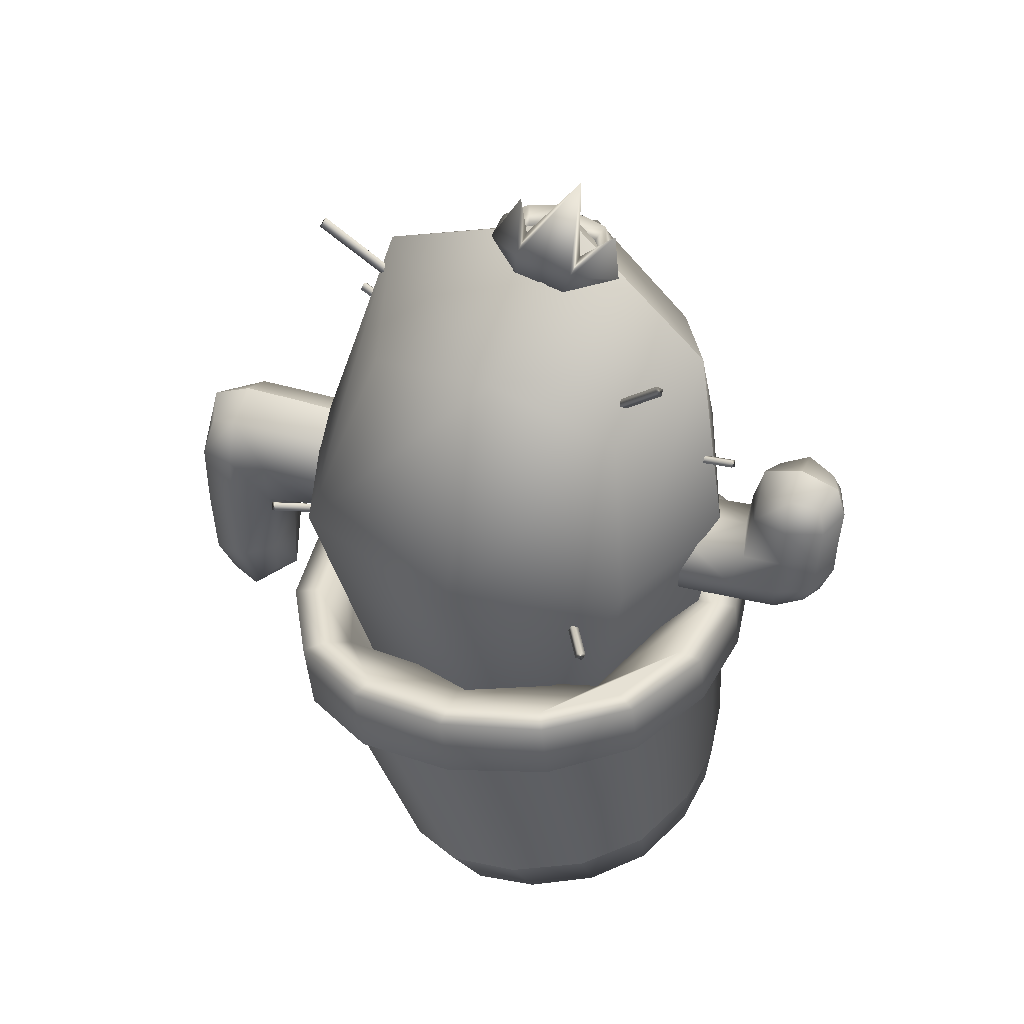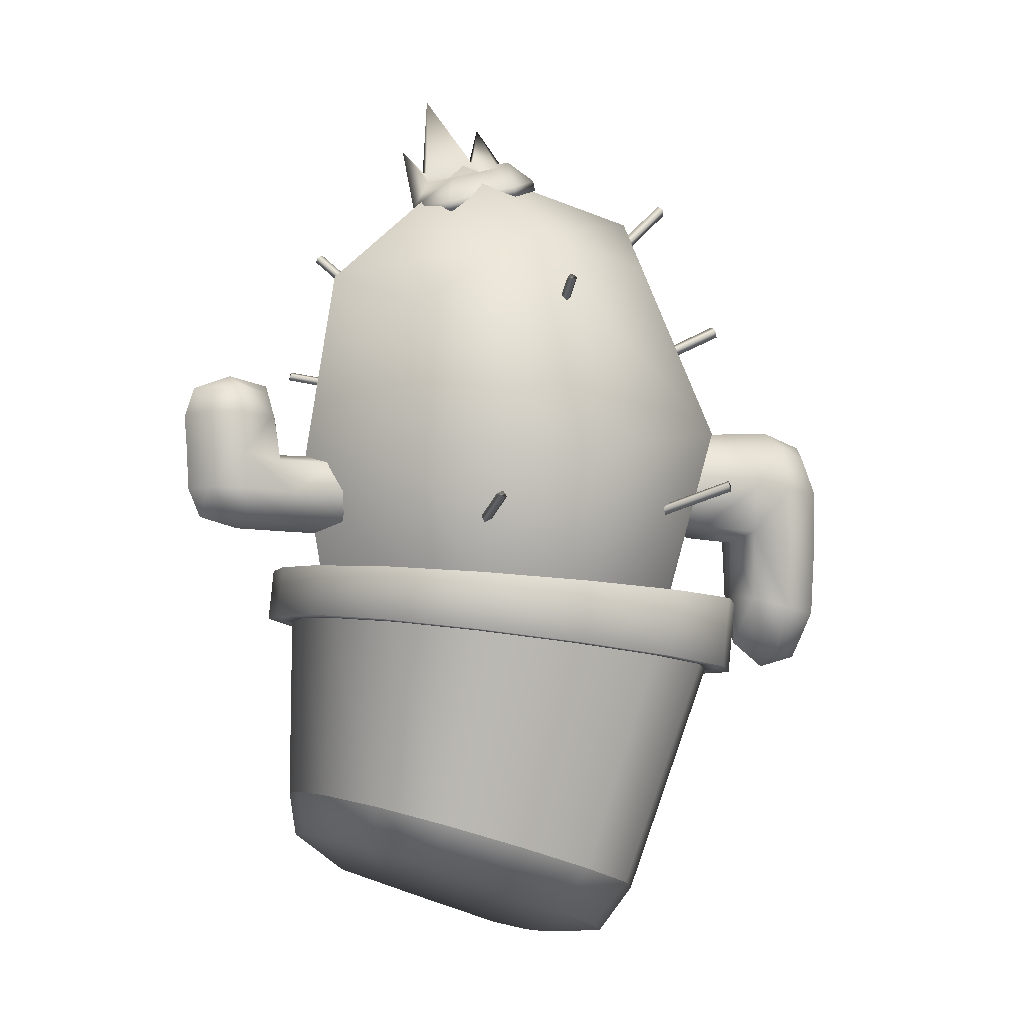
<metadata>
{"format":"obj","ext":"obj","renderer":"f3d","projection":"perspective","resolution":1024,"background":"white","views":[{"elev":39.0,"azim":19.4,"up":"+Y"},{"elev":-2.6,"azim":160.4,"up":"+Y"}]}
</metadata>
<code>
g default
v 0.3554 1.696 0.2175
v 0.3747 1.685 0.2079
v 0.5813 1.926 0.3563
v 0.5998 1.913 0.3467
v 0.5829 1.913 0.3767
v 0.6014 1.901 0.3671
v 0.3578 1.683 0.2378
v 0.3771 1.672 0.2281
v 0.3747 1.685 0.2079
v 0.3554 1.696 0.2175
v 0.5998 1.913 0.3467
v 0.5813 1.926 0.3563
v 0.6014 1.901 0.3671
v 0.5829 1.913 0.3767
v 0.3771 1.672 0.2281
v 0.3578 1.683 0.2378
v -0.2712 0.9471 -0.4765
v -0.2834 0.9585 -0.4583
v -0.5283 1.06 -0.7069
v -0.5402 1.073 -0.6888
v -0.5404 1.037 -0.7027
v -0.5524 1.049 -0.6845
v -0.2828 0.9245 -0.4724
v -0.2951 0.9358 -0.4541
v 0.2824 0.9106 -0.4632
v 0.2603 0.92 -0.4622
v 0.3176 1.009 -0.8051
v 0.2958 1.019 -0.8042
v 0.3073 0.9904 -0.8126
v 0.2855 1 -0.8116
v 0.2726 0.8909 -0.4707
v 0.2505 0.9002 -0.4697
v 0.4239 1.398 -0.0112
v 0.419 1.409 0.009511
v 0.7745 1.452 0.03123
v 0.7698 1.462 0.05192
v 0.777 1.434 0.04365
v 0.7722 1.445 0.06435
v 0.4268 1.379 0.001161
v 0.4218 1.39 0.02188
v -0.03676 1.599 -0.3648
v -0.02089 1.581 -0.3694
v 0.02333 1.738 -0.6943
v 0.03855 1.719 -0.6988
v 0.004783 1.725 -0.703
v 0.02007 1.706 -0.7075
v -0.0548 1.585 -0.3736
v -0.03886 1.566 -0.3783
v -0.3519 1.884 0.02107
v -0.3662 1.868 0.006393
v -0.6244 2.132 0.09277
v -0.6396 2.116 0.07822
v -0.6316 2.114 0.1118
v -0.6468 2.098 0.09722
v -0.3582 1.867 0.03988
v -0.3725 1.852 0.02519
v -0.3429 1.469 -0.2593
v -0.3412 1.482 -0.2378
v -0.6695 1.627 -0.3064
v -0.6674 1.64 -0.285
v -0.68 1.604 -0.2954
v -0.678 1.617 -0.274
v -0.3526 1.447 -0.2484
v -0.351 1.46 -0.2269
v 0.419 1.409 0.009511
v 0.4239 1.398 -0.0112
v 0.7698 1.462 0.05192
v 0.7745 1.452 0.03123
v 0.7722 1.445 0.06435
v 0.777 1.434 0.04365
v 0.4218 1.39 0.02188
v 0.4268 1.379 0.001161
v -0.5068 1.004 0.1484
v -0.4899 1.017 0.1619
v -0.7586 1.132 0.3828
v -0.7414 1.145 0.3963
v -0.7559 1.106 0.3954
v -0.7387 1.119 0.4089
v -0.5034 0.9802 0.1608
v -0.4865 0.9931 0.1744
v 0.3488 1.012 0.4254
v 0.3278 1.022 0.4313
v 0.4919 1.111 0.7389
v 0.4712 1.122 0.7448
v 0.4839 1.092 0.7492
v 0.4631 1.102 0.7551
v 0.3413 0.992 0.4357
v 0.3203 1.002 0.4416
v 0.02632 2.233 0.04051
v 0.08099 2.25 0.1393
v 0.254 2.194 0.132
v 0.2965 2.142 -0.01492
v 0.2494 2.138 -0.1487
v 0.09443 2.178 -0.1651
v 0.01747 2.22 -0.06647
v -0.056 2.178 0.08516
v 0.07692 2.22 0.2279
v 0.2475 2.166 0.2172
v 0.3446 2.051 0.003021
v 0.2756 2.045 -0.1882
v 0.046 2.108 -0.2047
v -0.07343 2.16 -0.07348
v -0.02404 2.132 0.08932
v 0.05781 2.122 0.1801
v 0.2138 2.077 0.1717
v 0.2944 2.032 0.007323
v 0.2672 2.014 -0.184
v 0.03514 2.076 -0.1994
v -0.08277 2.126 -0.06912
v -0.004116 2.129 0.05418
v 0.04098 2.114 0.157
v 0.1992 2.069 0.1494
v 0.3069 2.019 0.003318
v 0.2213 2.04 -0.1352
v 0.06039 2.082 -0.1488
v -0.01263 2.116 -0.05266
v 0.02408 2.144 0.03786
v 0.06212 2.137 0.1216
v 0.1909 2.103 0.08395
v 0.2484 2.074 -0.008145
v 0.2097 2.068 -0.1289
v 0.08246 2.104 -0.128
v 0.02515 2.132 -0.0488
v 0.2538 2.461 0.1387
v 0.06311 2.373 0.1456
v 0.3562 2.264 0.0951
v -0.5801 1.185 0.08478
v -0.8499 1.234 0.1309
v -0.5997 0.967 0.09781
v -0.8988 0.9274 0.1396
v -1.11 1.197 0.1013
v -1.144 0.8525 0.1247
v -0.9102 0.5556 0.0867
v -1.089 0.5142 0.08572
v -0.9907 0.4864 0.1185
v -1.131 0.6312 0.1206
v -0.9016 0.6844 0.1211
v -1.144 1.07 0.1307
v -1.03 0.8717 0.166
v -1.141 1.244 -0.00071
v -1.015 1.236 0.1327
v -0.8456 1.288 -0.001127
v -0.8935 1.089 0.1701
v -0.5518 1.07 0.1171
v -0.7052 0.9421 0.1276
v -0.6781 1.227 0.1328
v -1.014 0.6521 0.1635
v -1.025 1.078 0.1714
v -1.012 1.293 -0.001139
v -1.187 1.074 -1.3e-05
v -0.673 1.279 -0.001087
v -0.6904 1.081 0.1733
v -0.5657 0.9311 -0.000279
v -0.8706 0.8914 -0.00047
v -1.184 0.8526 -0.000688
v -0.8765 0.5262 -0.005232
v -1.114 0.4734 -0.006048
v -0.5477 1.218 -0.000604
v -1.171 0.6297 -0.003171
v -0.8698 0.7008 -0.00232
v -0.9845 0.4397 -0.006953
v -0.5111 1.072 -1.2e-05
v -1.187 1.066 -6e-06
v -0.645 1.267 -0.000981
v -0.711 0.9049 -0.000405
v -0.5802 1.184 -0.08556
v -0.85 1.232 -0.1322
v -0.5997 0.9677 -0.09807
v -0.8988 0.9287 -0.1402
v -1.11 1.196 -0.1021
v -1.144 0.8542 -0.126
v -0.9104 0.559 -0.09589
v -1.09 0.5178 -0.09614
v -0.991 0.4916 -0.1303
v -1.131 0.635 -0.1268
v -0.9017 0.6878 -0.1261
v -1.144 1.07 -0.1307
v -1.03 0.8738 -0.1672
v -1.015 1.234 -0.134
v -0.8935 1.088 -0.1702
v -0.5518 1.07 -0.1171
v -0.7052 0.9431 -0.128
v -0.6781 1.225 -0.134
v -1.014 0.657 -0.1693
v -1.025 1.077 -0.1714
v -0.6904 1.08 -0.1733
v 0.5498 1.13 0.09944
v 0.8532 1.145 0.1419
v 0.5342 0.9658 0.09945
v 0.8035 0.9453 0.1284
v 1.061 0.981 0.09949
v 1.099 1.176 0.1282
v 0.901 1.378 0.09641
v 1.084 1.371 0.09634
v 0.9919 1.404 0.1298
v 1.118 1.392 -0.003895
v 1.108 1.3 0.1285
v 0.8706 1.405 -0.00386
v 0.8737 1.299 0.128
v 1.14 1.174 -0.000536
v 1.093 1.053 0.1306
v 0.9843 1.171 0.1692
v 1.095 0.9575 -0.000263
v 0.968 0.9532 0.1303
v 0.8029 0.912 -0.000541
v 0.4986 0.9371 -0.000327
v 0.8136 1.04 0.1697
v 0.5029 1.052 0.1336
v 0.8234 1.172 -0.000462
v 0.5167 1.161 -0.000353
v 0.6316 0.9401 0.1302
v 0.6562 1.144 0.1296
v 0.9889 1.303 0.171
v 1.149 1.296 -0.002063
v 0.8387 1.293 -0.001814
v 0.9954 1.436 -0.004744
v 0.973 1.048 0.1711
v 0.9694 0.9209 -0.000499
v 0.4565 1.053 -1e-06
v 1.135 1.053 -1e-06
v 0.6302 0.9045 -0.000571
v 0.639 1.044 0.173
v 0.6641 1.172 -0.000443
v 0.5498 1.129 -0.09981
v 0.8531 1.143 -0.1424
v 0.5342 0.9667 -0.09981
v 0.8035 0.9468 -0.129
v 1.061 0.9819 -0.09977
v 1.099 1.174 -0.1292
v 0.9008 1.374 -0.103
v 1.084 1.367 -0.1031
v 0.9916 1.399 -0.1377
v 1.108 1.296 -0.1326
v 0.8735 1.295 -0.1318
v 1.093 1.053 -0.1306
v 0.9843 1.169 -0.1702
v 0.9679 0.9547 -0.1308
v 0.8136 1.04 -0.1697
v 0.5029 1.052 -0.1336
v 0.6316 0.9417 -0.1309
v 0.6561 1.142 -0.1301
v 0.9886 1.298 -0.175
v 0.973 1.048 -0.1711
v 0.639 1.044 -0.173
v 0.468 1.69 0.3994
v -0.3392 1.835 0.3969
v 0.4357 0.616 0.4047
v -0.3774 0.5186 0.4036
v -0.4677 0.1917 -0.01532
v 0.6125 0.4005 -0.01158
v -0.5435 1.249 0.5476
v 0.5523 1.201 0.5478
v -0.4413 2.032 -0.02037
v 0.6335 1.792 -0.01539
v 0.07427 0.2766 0.5363
v 0.09857 1.934 0.5324
v 0.736 1.139 -0.000245
v -0.7317 1.181 -0.000357
v 0.1295 0.04464 -0.02414
v 0.002205 1.164 0.7339
v 0.1736 2.205 -0.0324
v 0.4656 1.663 -0.4204
v -0.3416 1.808 -0.4228
v 0.4346 0.6342 -0.4141
v -0.3785 0.5368 -0.4152
v -0.5437 1.24 -0.5492
v 0.5521 1.192 -0.549
v 0.07053 0.3156 -0.5632
v 0.0936 1.889 -0.5681
v 0.002093 1.156 -0.7345
v 0.624 -0.03885 0.4146
v -0.2436 -0.3145 0.4066
v 0.6226 -0.1802 0.3586
v -0.1454 -0.4566 0.3496
v 0.1917 -0.1862 0.5797
v 0.2403 -0.3279 0.5042
v 0.7586 0.03042 -0.02949
v 0.7409 -0.1108 -0.0378
v 0.256 -0.3527 -0.04785
v -0.2724 -0.4755 -0.04971
v -0.386 -0.3332 -0.04004
v 0.1863 -0.1514 -0.03477
v 0.7314 0.008129 0.1996
v 0.7173 -0.1331 0.167
v 0.2591 -0.3702 0.2221
v -0.2443 -0.4792 0.1557
v -0.3548 -0.337 0.1896
v 0.1895 -0.1719 0.3266
v 0.5652 -0.03103 -0.03127
v 0.5649 -0.2386 -0.04403
v 0.5402 -0.2646 0.1991
v 0.4592 -0.2465 0.4676
v 0.439 -0.105 0.5377
v 0.5059 -0.06838 0.2791
v -0.1926 -0.2718 -0.03826
v -0.05292 -0.4668 -0.05167
v -0.02257 -0.4725 0.1921
v 0.02057 -0.4043 0.4624
v -0.05644 -0.2624 0.5331
v -0.1278 -0.2697 0.2733
v -0.1278 -0.2697 0.2733
v -0.1926 -0.2718 -0.03826
v -0.386 -0.3332 -0.04004
v -0.3548 -0.337 0.1896
v -0.2436 -0.3145 0.4066
v -0.05644 -0.2624 0.5331
v 0.1895 -0.1719 0.3266
v 0.5059 -0.06838 0.2791
v 0.1917 -0.1862 0.5797
v 0.439 -0.105 0.5377
v 0.5652 -0.03103 -0.03127
v 0.7586 0.03042 -0.02949
v 0.7314 0.008129 0.1996
v 0.624 -0.03885 0.4146
v -0.4379 0.6805 0.5033
v -0.6174 0.6736 -0.002847
v -0.6974 0.667 -0.002897
v -0.6609 0.6658 0.27
v -0.525 0.673 0.5272
v -0.2937 0.6896 0.6757
v 0.01402 0.7161 0.5855
v 0.4658 0.7543 0.5038
v 0.01411 0.714 0.7286
v 0.3219 0.7399 0.6761
v 0.6447 0.7766 -0.002062
v 0.7247 0.7831 -0.002012
v 0.6886 0.776 0.2709
v 0.5529 0.761 0.5278
v 0.7434 0.616 -0.005381
v 0.7077 0.6044 0.2677
v 0.5729 0.5799 0.5247
v 0.3431 0.5453 0.6728
v 0.03684 0.5029 0.725
v -0.2696 0.4632 0.6718
v -0.4999 0.436 0.5229
v -0.6355 0.4243 0.2654
v -0.6721 0.4262 -0.007749
v 0.7434 0.616 -0.005381
v 0.7247 0.7831 -0.002012
v 0.7077 0.6044 0.2677
v 0.6886 0.776 0.2709
v 0.5729 0.5799 0.5247
v 0.5529 0.761 0.5278
v 0.3431 0.5453 0.6728
v 0.3219 0.7399 0.6761
v 0.03684 0.5029 0.725
v 0.01411 0.714 0.7286
v -0.2696 0.4632 0.6718
v -0.2937 0.6896 0.6757
v -0.4999 0.436 0.5229
v -0.525 0.673 0.5272
v -0.6355 0.4243 0.2654
v -0.6609 0.6658 0.27
v -0.6721 0.4262 -0.007749
v -0.6974 0.667 -0.002897
v 0.8274 0.6273 -0.00524
v 0.8091 0.79 -0.001959
v 0.7872 0.6144 0.2935
v 0.7684 0.7821 0.2966
v 0.6333 0.5866 0.5808
v 0.6136 0.7651 0.5839
v 0.3732 0.5474 0.751
v 0.352 0.7412 0.7543
v 0.03698 0.5009 0.8093
v 0.01416 0.7127 0.8128
v -0.2994 0.4572 0.7499
v -0.3238 0.686 0.7538
v -0.5601 0.4265 0.5788
v -0.5855 0.6672 0.5831
v -0.715 0.413 0.291
v -0.7407 0.6589 0.2956
v -0.7562 0.415 -0.00789
v -0.7818 0.6601 -0.002949
v 0.6161 0.01166 -0.4762
v -0.2514 -0.264 -0.4842
v 0.6138 -0.1297 -0.4371
v -0.1542 -0.4061 -0.4461
v 0.1809 -0.1166 -0.6492
v 0.2282 -0.2584 -0.5917
v 0.7273 0.03414 -0.2591
v 0.7127 -0.1071 -0.2432
v 0.2528 -0.3352 -0.3178
v -0.2488 -0.4531 -0.2545
v -0.3588 -0.311 -0.2691
v 0.1831 -0.1309 -0.3961
v 0.5345 -0.233 -0.2878
v 0.4479 -0.182 -0.55
v 0.429 -0.04038 -0.6027
v 0.5004 -0.03311 -0.3428
v -0.02823 -0.4409 -0.2948
v 0.009297 -0.3398 -0.5551
v -0.06647 -0.1978 -0.6072
v -0.1333 -0.2345 -0.3487
v -0.1333 -0.2345 -0.3487
v -0.3588 -0.311 -0.2691
v -0.2514 -0.264 -0.4842
v -0.06647 -0.1978 -0.6072
v 0.1831 -0.1309 -0.3961
v 0.5004 -0.03311 -0.3428
v 0.1809 -0.1166 -0.6492
v 0.429 -0.04038 -0.6027
v 0.7273 0.03414 -0.2591
v 0.6161 0.01166 -0.4762
v -0.4385 0.6959 -0.5087
v -0.6613 0.6741 -0.2758
v -0.5256 0.6891 -0.5327
v -0.2945 0.7103 -0.681
v 0.01329 0.734 -0.5904
v 0.4652 0.7697 -0.5082
v 0.0132 0.7362 -0.7335
v 0.321 0.7605 -0.6807
v 0.6882 0.7843 -0.2749
v 0.5523 0.7771 -0.5321
v 0.7068 0.618 -0.2785
v 0.5712 0.6062 -0.536
v 0.3408 0.5791 -0.6849
v 0.03441 0.5393 -0.7381
v -0.2719 0.4969 -0.686
v -0.5017 0.4624 -0.5378
v -0.6364 0.4379 -0.2808
v 0.7068 0.618 -0.2785
v 0.6882 0.7843 -0.2749
v 0.5712 0.6062 -0.536
v 0.5523 0.7771 -0.5321
v 0.3408 0.5791 -0.6849
v 0.321 0.7605 -0.6807
v 0.03441 0.5393 -0.7381
v 0.0132 0.7362 -0.7335
v -0.2719 0.4969 -0.686
v -0.2945 0.7103 -0.681
v -0.5017 0.4624 -0.5378
v -0.5256 0.6891 -0.5327
v -0.6364 0.4379 -0.2808
v -0.6613 0.6741 -0.2758
v 0.7862 0.6293 -0.3041
v 0.7681 0.7912 -0.3006
v 0.6314 0.6157 -0.5919
v 0.6128 0.7829 -0.588
v 0.3707 0.585 -0.7631
v 0.3511 0.7642 -0.7587
v 0.03427 0.5414 -0.8224
v 0.01315 0.7375 -0.8177
v -0.302 0.4948 -0.7642
v -0.3247 0.709 -0.7592
v -0.5621 0.4557 -0.5939
v -0.5862 0.685 -0.5888
v -0.7159 0.4278 -0.3066
v -0.7411 0.668 -0.3015
f 1 3 4 2
f 3 5 6 4
f 5 7 8 6
f 7 1 2 8
f 2 4 6 8
f 7 5 3 1
f 9 10 12 11
f 11 12 14 13
f 13 14 16 15
f 15 16 10 9
f 10 16 14 12
f 15 9 11 13
f 17 19 20 18
f 19 21 22 20
f 21 23 24 22
f 23 17 18 24
f 18 20 22 24
f 23 21 19 17
f 25 27 28 26
f 27 29 30 28
f 29 31 32 30
f 31 25 26 32
f 26 28 30 32
f 31 29 27 25
f 33 34 36 35
f 35 36 38 37
f 37 38 40 39
f 39 40 34 33
f 34 40 38 36
f 39 33 35 37
f 41 42 44 43
f 43 44 46 45
f 45 46 48 47
f 47 48 42 41
f 42 48 46 44
f 47 41 43 45
f 49 50 52 51
f 51 52 54 53
f 53 54 56 55
f 55 56 50 49
f 50 56 54 52
f 55 49 51 53
f 57 59 60 58
f 59 61 62 60
f 61 63 64 62
f 63 57 58 64
f 58 60 62 64
f 63 61 59 57
f 65 67 68 66
f 67 69 70 68
f 69 71 72 70
f 71 65 66 72
f 66 68 70 72
f 71 69 67 65
f 73 75 76 74
f 75 77 78 76
f 77 79 80 78
f 79 73 74 80
f 74 76 78 80
f 79 77 75 73
f 81 82 84 83
f 83 84 86 85
f 85 86 88 87
f 87 88 82 81
f 82 88 86 84
f 87 81 83 85
f 118 117 89 90
f 119 118 90 91
f 120 119 91 92
f 121 120 92 93
f 122 121 93 94
f 123 122 94 95
f 117 123 95 89
f 93 92 99 100
f 94 93 100 101
f 95 94 101 102
f 89 95 102 96
f 97 96 103 104
f 98 97 104 105
f 99 98 105 106
f 100 99 106 107
f 101 100 107 108
f 102 101 108 109
f 96 102 109 103
f 104 103 110 111
f 105 104 111 112
f 106 105 112 113
f 107 106 113 114
f 108 107 114 115
f 109 108 115 116
f 103 109 116 110
f 111 110 117 118
f 112 111 118 119
f 113 112 119 120
f 114 113 120 121
f 115 114 121 122
f 116 115 122 123
f 110 116 123 117
f 91 90 124
f 90 97 124
f 97 98 124
f 98 91 124
f 90 89 125
f 89 96 125
f 96 97 125
f 97 90 125
f 92 91 126
f 91 98 126
f 98 99 126
f 99 92 126
f 127 146 152 144
f 129 145 165 153
f 131 140 150 138
f 128 142 149 141
f 130 143 148 139
f 130 139 147 137
f 132 155 159 136
f 136 159 157 134
f 135 147 136 134
f 136 147 139 132
f 137 147 135 133
f 137 160 154 130
f 138 148 141 131
f 141 148 143 128
f 139 148 138 132
f 135 161 156 133
f 141 149 140 131
f 144 162 158 127
f 138 150 163 155 132
f 146 151 142 128
f 145 152 143 130
f 143 152 146 128
f 144 152 145 129
f 156 160 137 133
f 157 161 135 134
f 153 162 144 129
f 158 164 151 146 127
f 154 165 145 130
f 166 181 186 183
f 168 153 165 182
f 170 177 150 140
f 167 179 149 142
f 169 178 185 180
f 169 176 184 178
f 171 175 159 155
f 175 173 157 159
f 174 173 175 184
f 175 171 178 184
f 176 172 174 184
f 176 169 154 160
f 177 170 179 185
f 179 167 180 185
f 178 171 177 185
f 174 172 156 161
f 179 170 140 149
f 181 166 158 162
f 177 171 155 163 150
f 183 167 142 151
f 182 169 180 186
f 180 167 183 186
f 181 168 182 186
f 156 172 176 160
f 157 173 174 161
f 153 168 181 162
f 158 166 183 151 164
f 154 169 182 165
f 187 208 222 212
f 189 206 221 211
f 189 208 219 206
f 190 204 217 207
f 193 195 216 198
f 188 199 215 209
f 192 197 213 202
f 195 193 199 213
f 199 188 202 213
f 197 194 195 213
f 196 194 197 214
f 197 192 200 214
f 199 193 198 215
f 195 194 196 216
f 201 192 202 217
f 202 188 207 217
f 204 191 201 217
f 203 191 204 218
f 204 190 205 218
f 208 187 210 219
f 200 192 201 220
f 201 191 203 220
f 205 190 211 221
f 211 190 207 222
f 207 188 212 222
f 208 189 211 222
f 212 188 209 223
f 210 187 212 223
f 224 241 244 239
f 226 240 221 206
f 226 206 219 239
f 227 238 243 237
f 230 198 216 232
f 225 209 215 234
f 229 236 242 233
f 232 242 234 230
f 234 242 236 225
f 233 242 232 231
f 196 214 233 231
f 233 214 200 229
f 234 215 198 230
f 232 216 196 231
f 235 243 236 229
f 236 243 238 225
f 237 243 235 228
f 203 218 237 228
f 237 218 205 227
f 239 219 210 224
f 200 220 235 229
f 235 220 203 228
f 205 221 240 227
f 240 244 238 227
f 238 244 241 225
f 239 244 240 226
f 241 223 209 225
f 210 223 241 224
f 245 256 260 252
f 247 255 259 250
f 247 250 257 252
f 252 257 254 245
f 253 258 251 246
f 251 258 249 248
f 249 259 255 248
f 255 260 251 248
f 251 260 256 246
f 252 260 255 247
f 256 261 253 246
f 254 261 256 245
f 262 267 270 269
f 264 250 259 268
f 264 267 257 250
f 267 262 254 257
f 253 263 266 258
f 266 265 249 258
f 249 265 268 259
f 268 265 266 270
f 266 263 269 270
f 267 264 268 270
f 269 263 253 261
f 254 262 269 261
f 293 275 276 292
f 298 299 272 274
f 284 278 277 283
f 291 285 279 290
f 280 296 297 286
f 281 280 286 287
f 315 316 317 318
f 294 289 282 288
f 273 284 283 271
f 292 276 285 291
f 286 297 298 274
f 287 286 274 272
f 315 318 319 320
f 322 321 323 324
f 284 291 290 278
f 273 292 291 284
f 271 293 292 273
f 327 322 324 328
f 326 325 322 327
f 297 296 279 285
f 298 297 285 276
f 276 275 299 298
f 321 315 320 323
f 282 295 300 288
f 300 295 302 301
f 281 287 304 303
f 287 272 305 304
f 272 299 306 305
f 294 288 307 308
f 275 293 310 309
f 293 271 314 310
f 271 283 313 314
f 289 294 308 311
f 283 277 312 313
f 288 300 301 307
f 299 275 309 306
f 301 302 316 315
f 303 304 336 337
f 304 305 335 336
f 305 306 334 335
f 308 307 321 322
f 309 310 332 333
f 310 314 331 332
f 314 313 330 331
f 311 308 322 325
f 313 312 329 330
f 307 301 315 321
f 306 309 333 334
f 358 356 357 359
f 360 358 359 361
f 362 360 361 363
f 364 362 363 365
f 366 364 365 367
f 368 366 367 369
f 370 368 369 371
f 372 370 371 373
f 330 329 338 340
f 326 327 341 339
f 331 330 340 342
f 327 328 343 341
f 332 331 342 344
f 328 324 345 343
f 333 332 344 346
f 324 323 347 345
f 334 333 346 348
f 323 320 349 347
f 335 334 348 350
f 320 319 351 349
f 336 335 350 352
f 319 318 353 351
f 337 336 352 354
f 318 317 355 353
f 340 338 356 358
f 339 341 359 357
f 342 340 358 360
f 341 343 361 359
f 344 342 360 362
f 343 345 363 361
f 346 344 362 364
f 345 347 365 363
f 348 346 364 366
f 347 349 367 365
f 350 348 366 368
f 349 351 369 367
f 352 350 368 370
f 351 353 371 369
f 354 352 370 372
f 353 355 373 371
f 388 387 379 378
f 391 377 375 392
f 381 380 277 278
f 386 290 279 382
f 280 383 390 296
f 281 384 383 280
f 404 405 317 316
f 389 385 282 289
f 376 374 380 381
f 387 386 382 379
f 383 377 391 390
f 384 375 377 383
f 404 407 406 405
f 409 411 410 408
f 381 278 290 386
f 376 381 386 387
f 374 376 387 388
f 412 413 411 409
f 326 412 409 325
f 390 382 279 296
f 391 379 382 390
f 379 391 392 378
f 408 410 407 404
f 282 385 393 295
f 393 394 302 295
f 281 303 395 384
f 384 395 396 375
f 375 396 397 392
f 389 399 398 385
f 378 400 401 388
f 388 401 403 374
f 374 403 402 380
f 289 311 399 389
f 380 402 312 277
f 385 398 394 393
f 392 397 400 378
f 394 404 316 302
f 303 337 420 395
f 395 420 419 396
f 396 419 418 397
f 399 409 408 398
f 400 417 416 401
f 401 416 415 403
f 403 415 414 402
f 311 325 409 399
f 402 414 329 312
f 398 408 404 394
f 397 418 417 400
f 435 436 357 356
f 437 438 436 435
f 439 440 438 437
f 441 442 440 439
f 443 444 442 441
f 445 446 444 443
f 447 448 446 445
f 372 373 448 447
f 414 421 338 329
f 326 339 422 412
f 415 423 421 414
f 412 422 424 413
f 416 425 423 415
f 413 424 426 411
f 417 427 425 416
f 411 426 428 410
f 418 429 427 417
f 410 428 430 407
f 419 431 429 418
f 407 430 432 406
f 420 433 431 419
f 406 432 434 405
f 337 354 433 420
f 405 434 355 317
f 421 435 356 338
f 339 357 436 422
f 423 437 435 421
f 422 436 438 424
f 425 439 437 423
f 424 438 440 426
f 427 441 439 425
f 426 440 442 428
f 429 443 441 427
f 428 442 444 430
f 431 445 443 429
f 430 444 446 432
f 433 447 445 431
f 432 446 448 434
f 354 372 447 433
f 434 448 373 355

</code>
